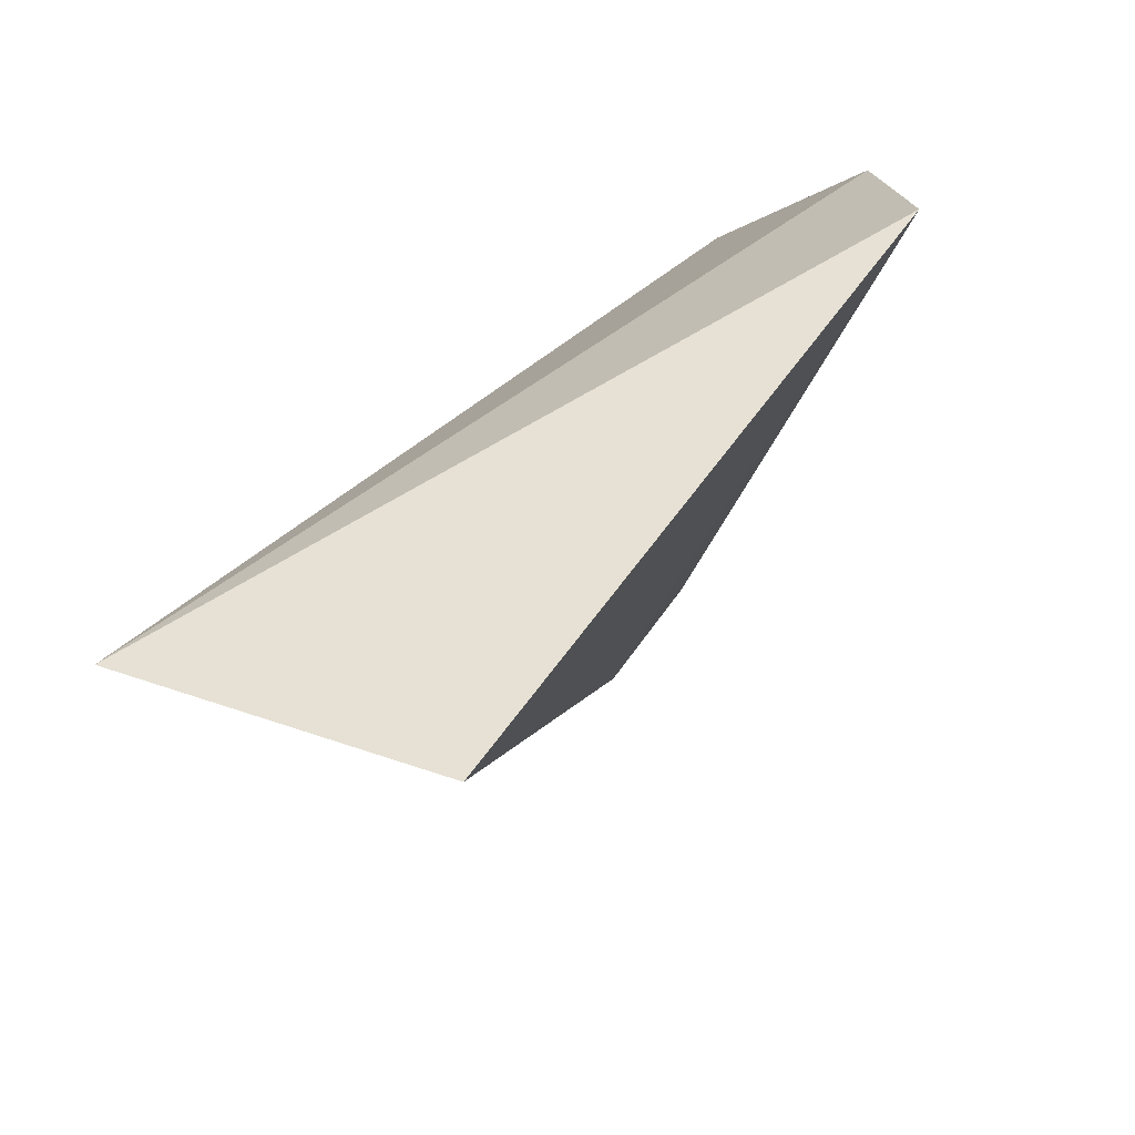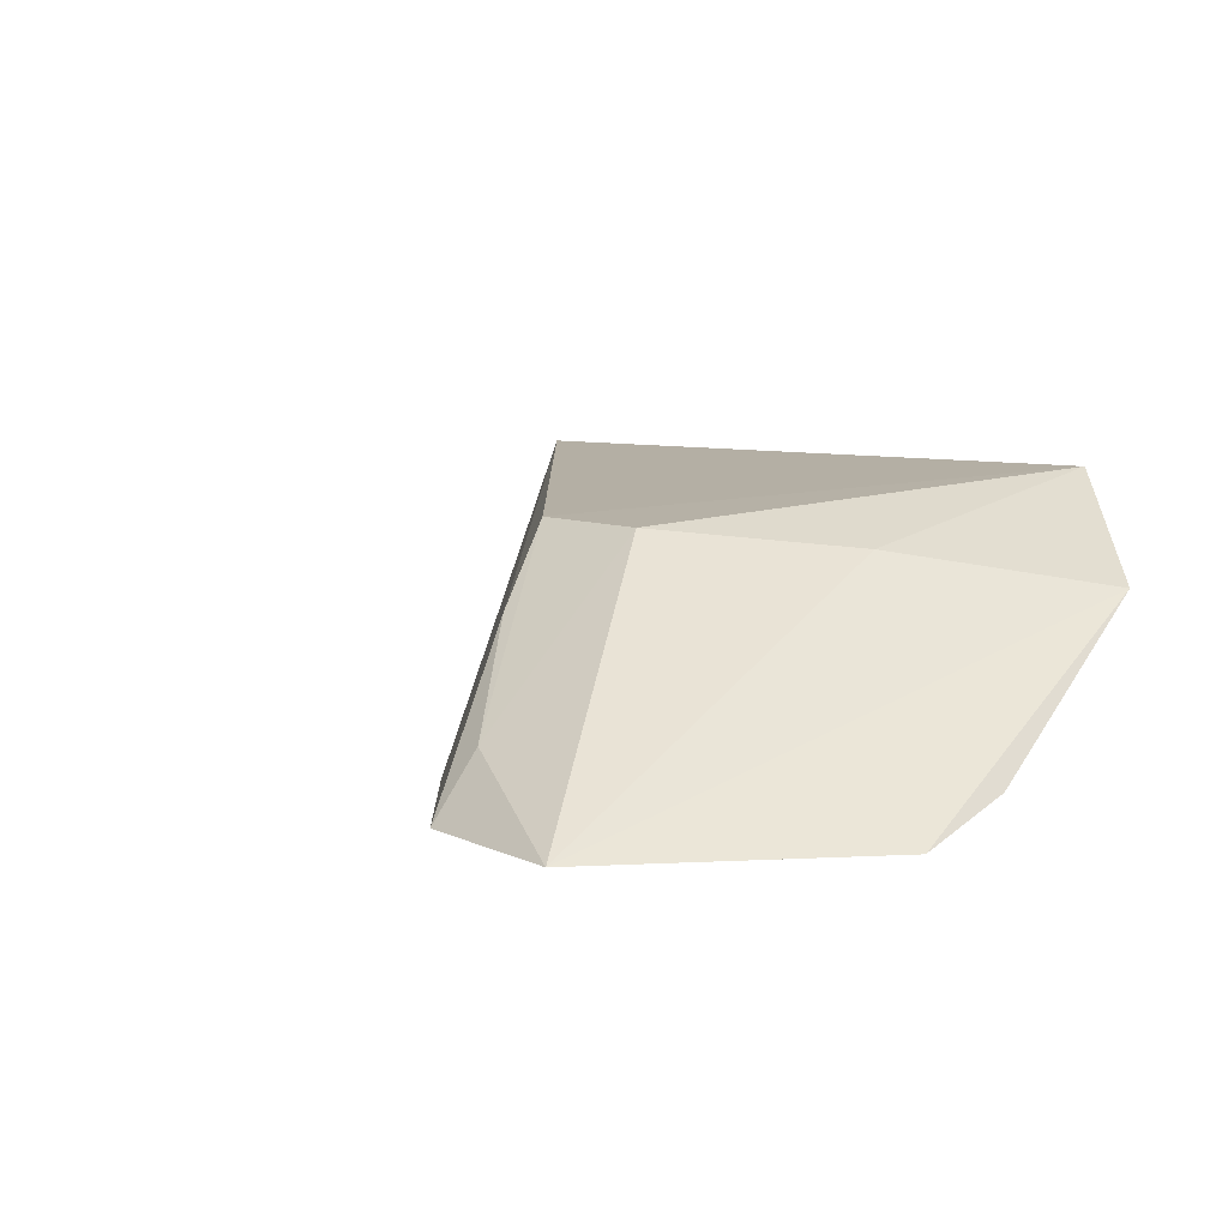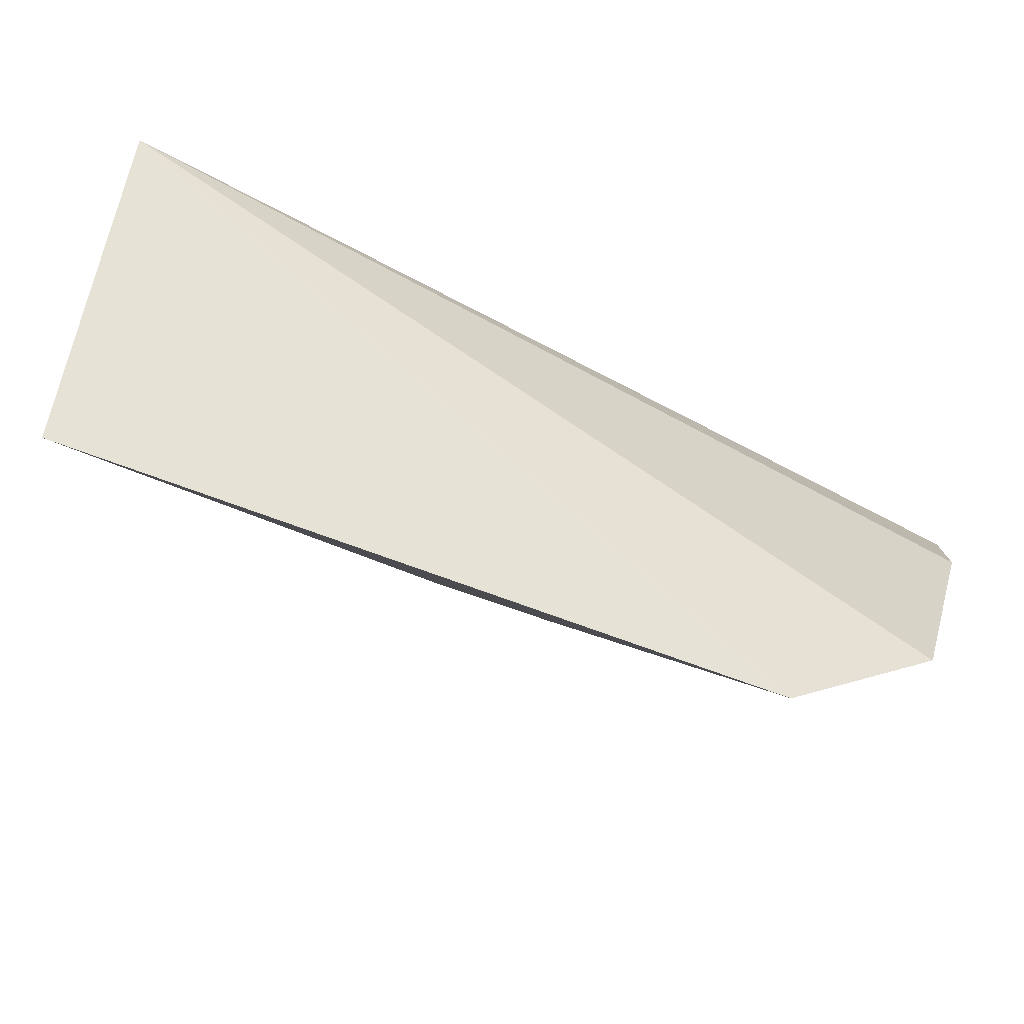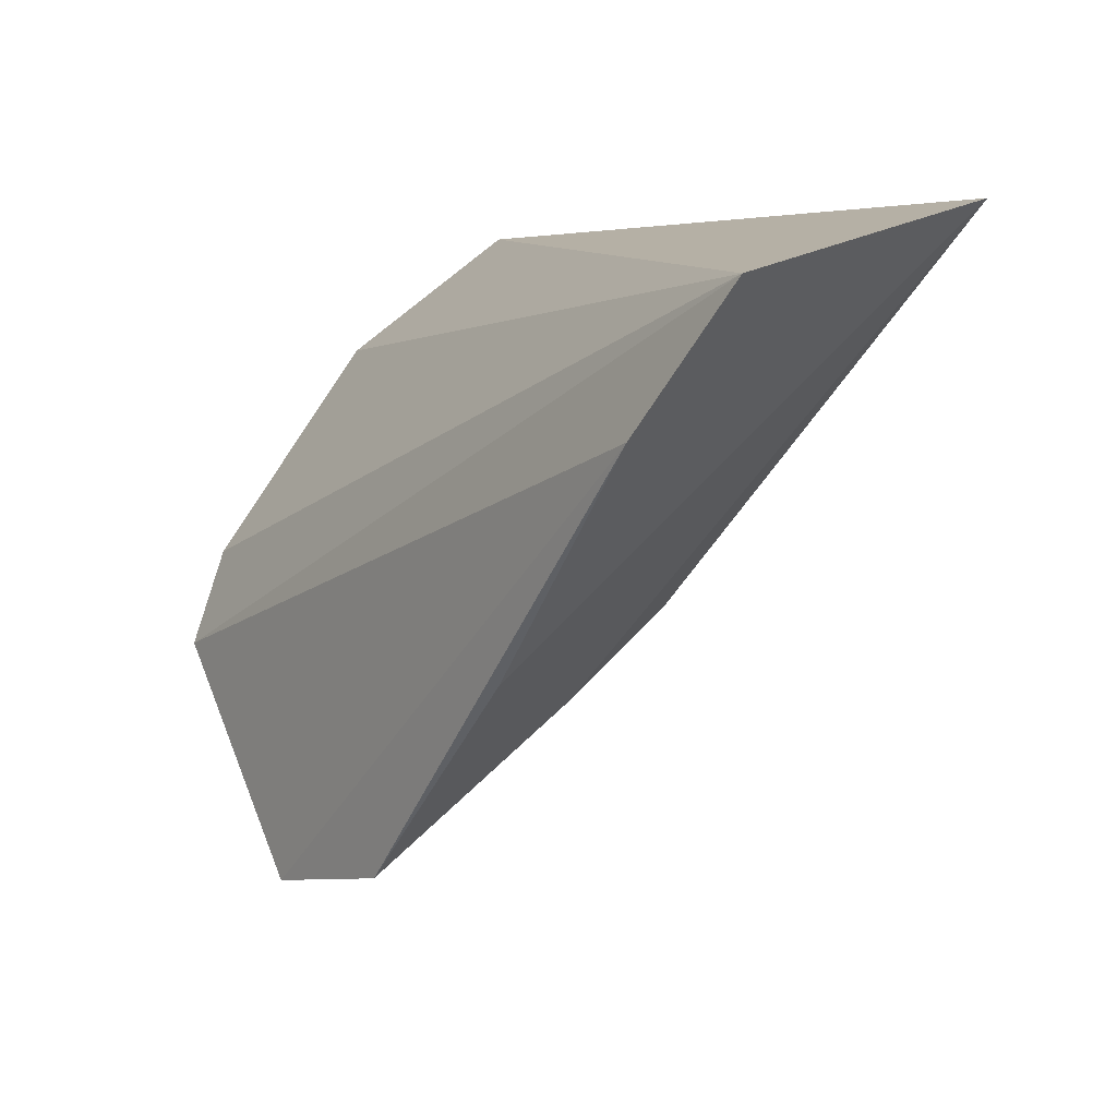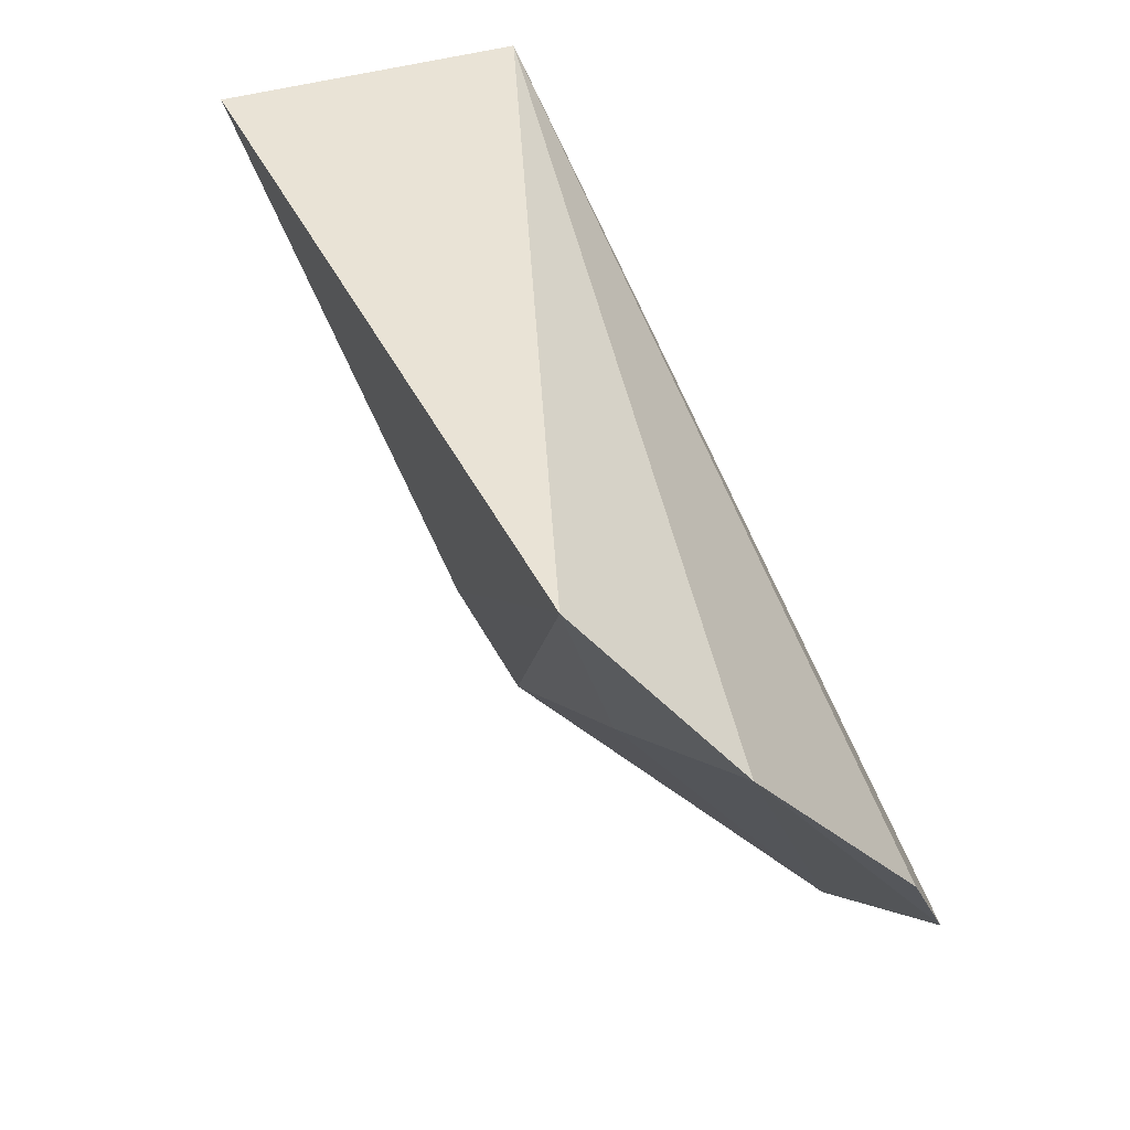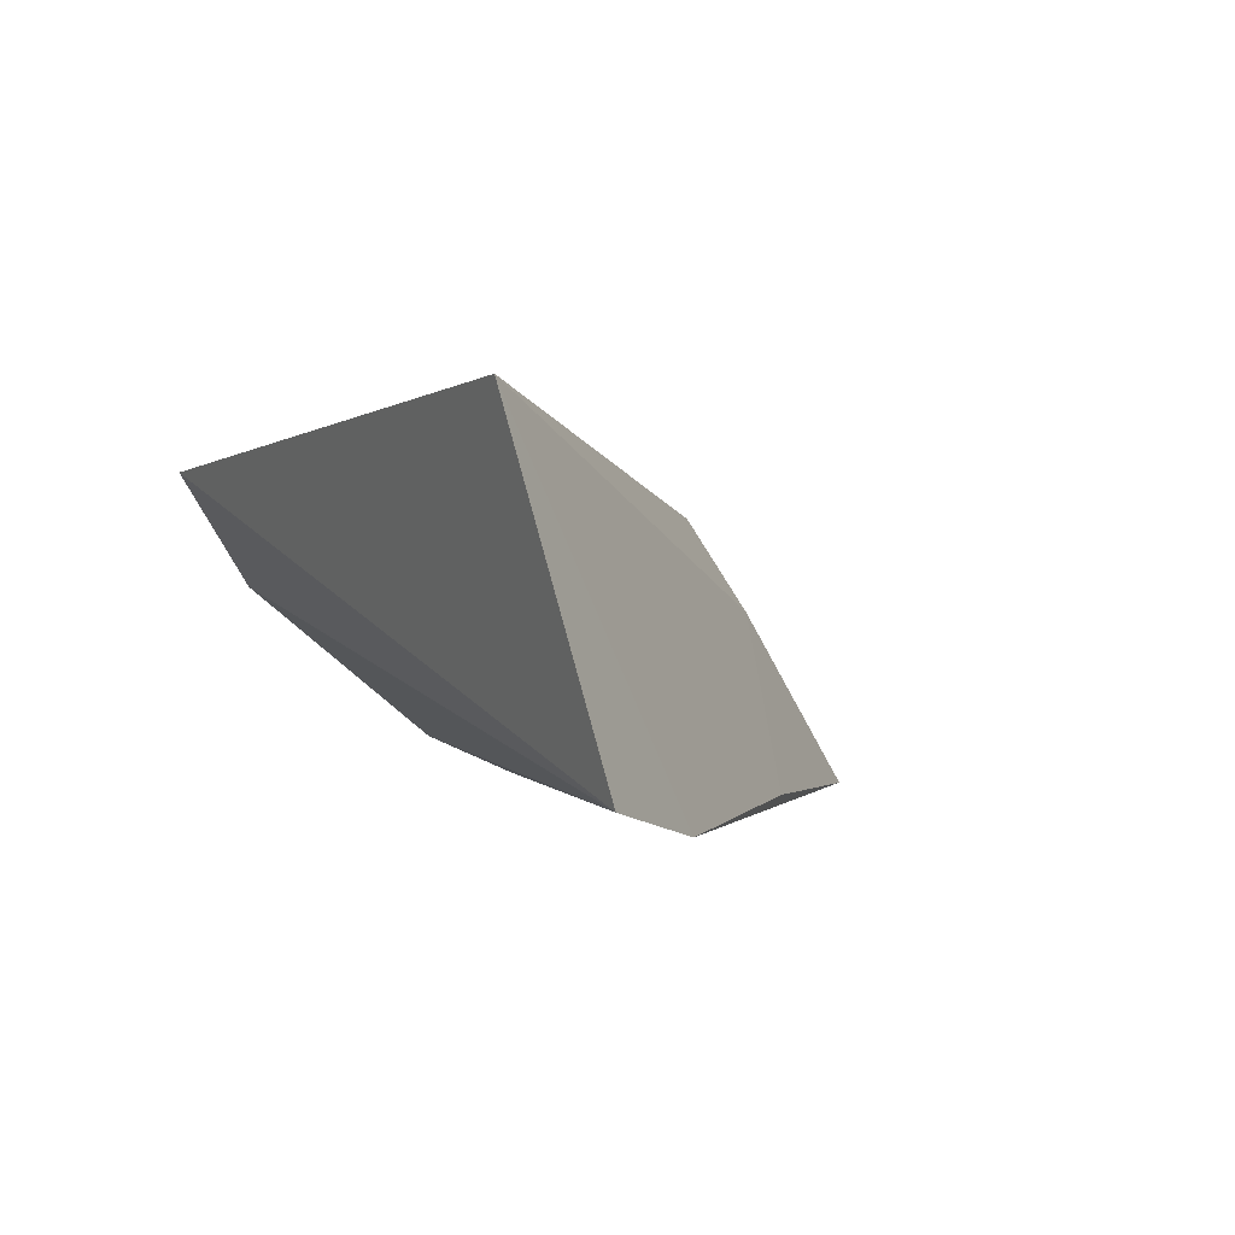
<metadata>
{"format":"obj","ext":"obj","renderer":"f3d","projection":"perspective","resolution":1024,"background":"white","views":[{"elev":56.3,"azim":-52.7,"up":"+Y"},{"elev":1.0,"azim":40.6,"up":"+Z"},{"elev":74.1,"azim":23.2,"up":"+Y"},{"elev":7.4,"azim":-123.7,"up":"+Y"},{"elev":45.1,"azim":67.5,"up":"+Y"},{"elev":1.4,"azim":-121.7,"up":"+Z"}]}
</metadata>
<code>
v 0.004967 0.02584 0.02111
v 0.00703 0.01996 0.0162
v 0.006979 0.0237 0.0191
v -0.008582 0.02533 0.0164
v -0.001644 0.01969 0.02026
v -0.007369 0.02642 0.02199
v 0.0002177 0.01519 0.0156
v 0.003075 0.01456 0.01531
v 0.0005779 0.01945 0.02005
v -0.003314 0.01899 0.01586
v -0.001026 0.01809 0.01871
v 0.006788 0.0183 0.01544
v 0.003691 0.02155 0.0197
v 0.0003687 0.01605 0.01676
v -0.006818 0.02298 0.01577
f 1 3 4
f 3 2 4
f 6 5 1
f 6 1 4
f 9 1 5
f 11 5 6
f 11 10 7
f 11 6 10
f 12 2 3
f 12 3 8
f 12 4 2
f 13 3 1
f 13 1 9
f 13 9 8
f 13 8 3
f 14 9 5
f 14 8 9
f 14 5 11
f 14 11 7
f 14 7 8
f 15 10 6
f 15 6 4
f 15 8 7
f 15 7 10
f 15 12 8
f 15 4 12

</code>
